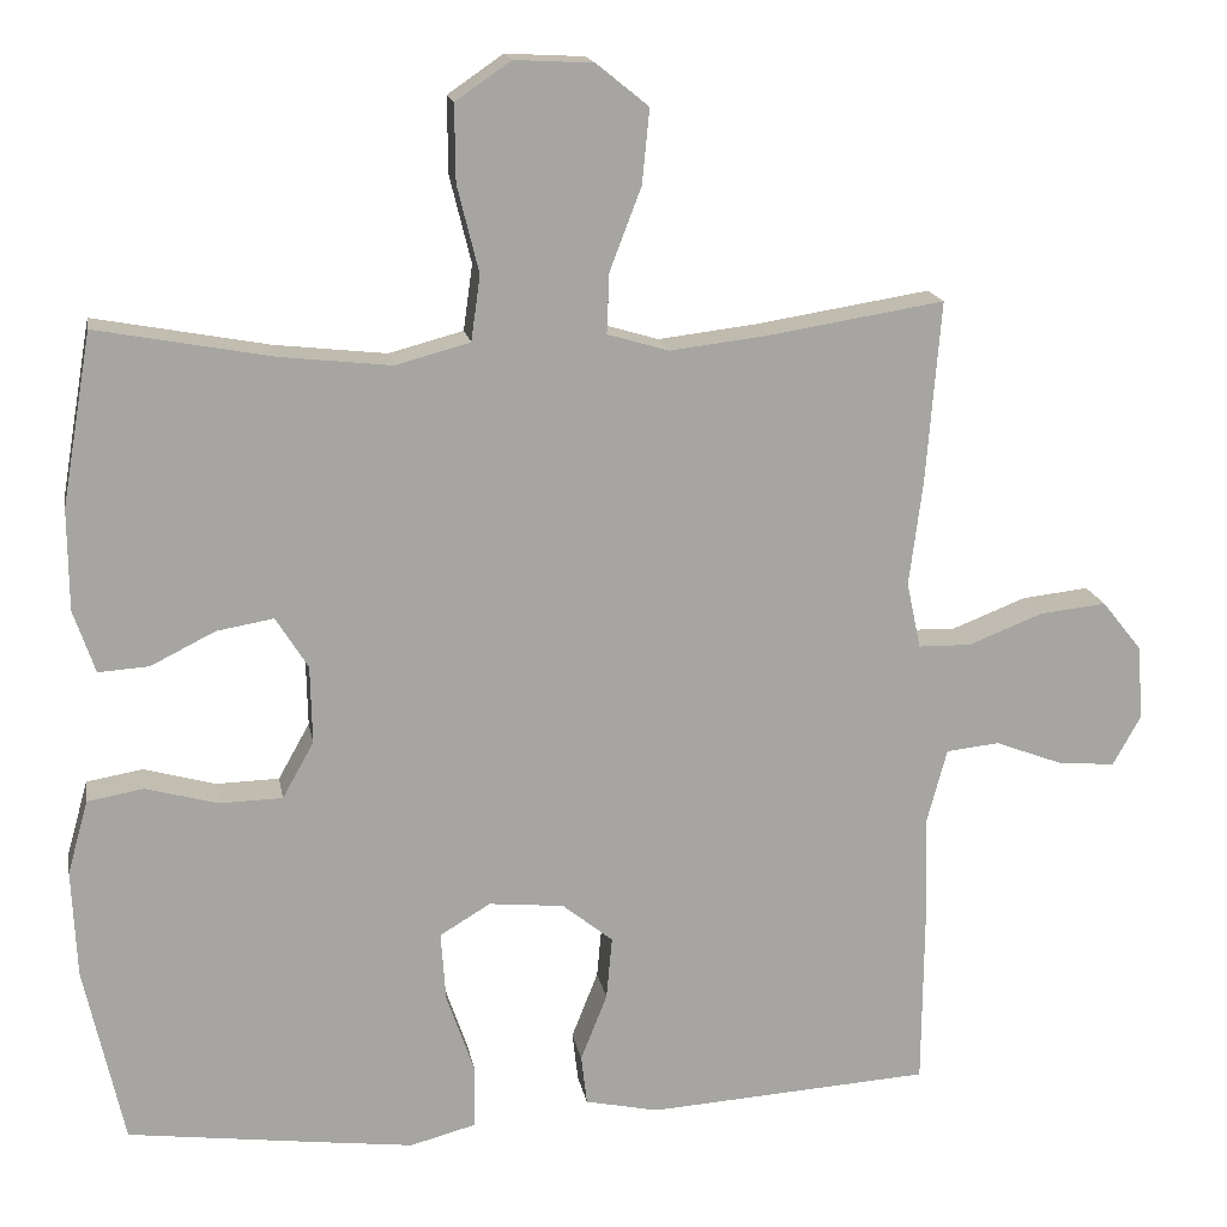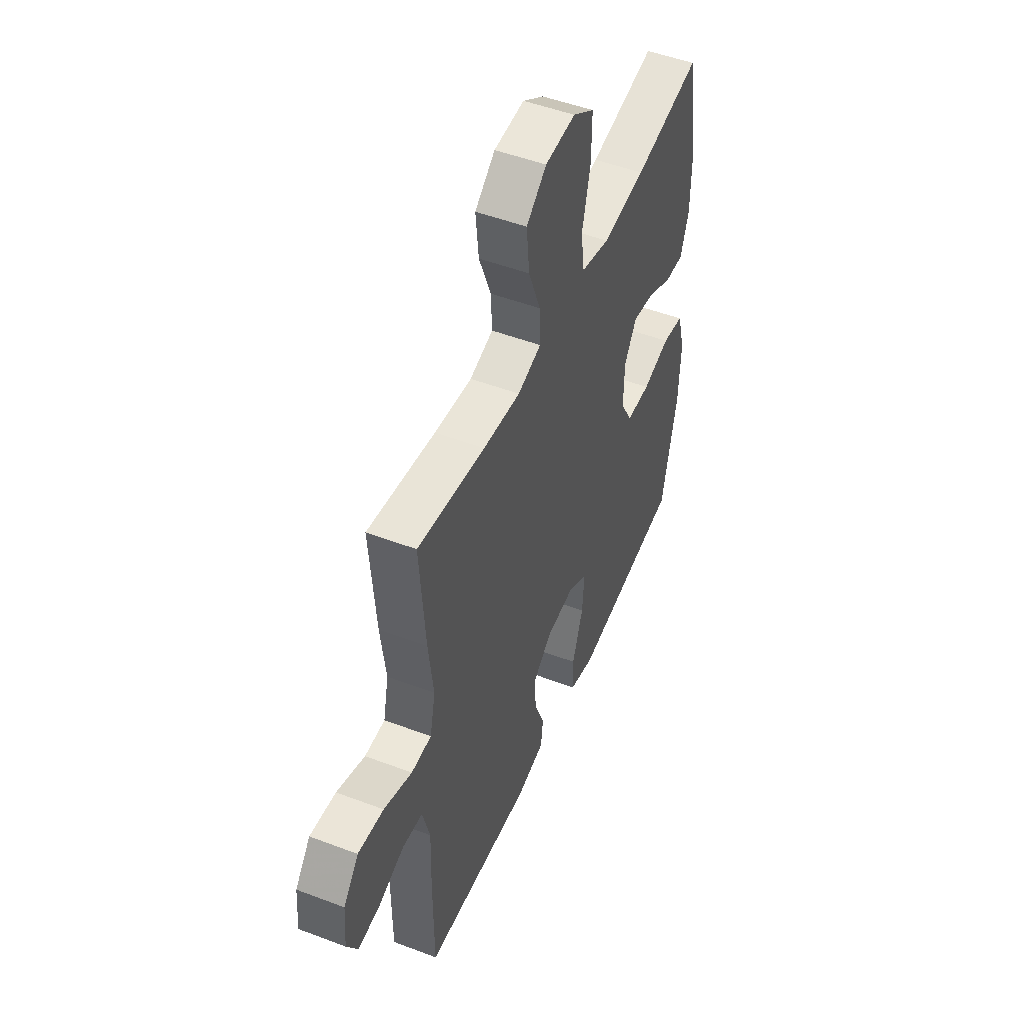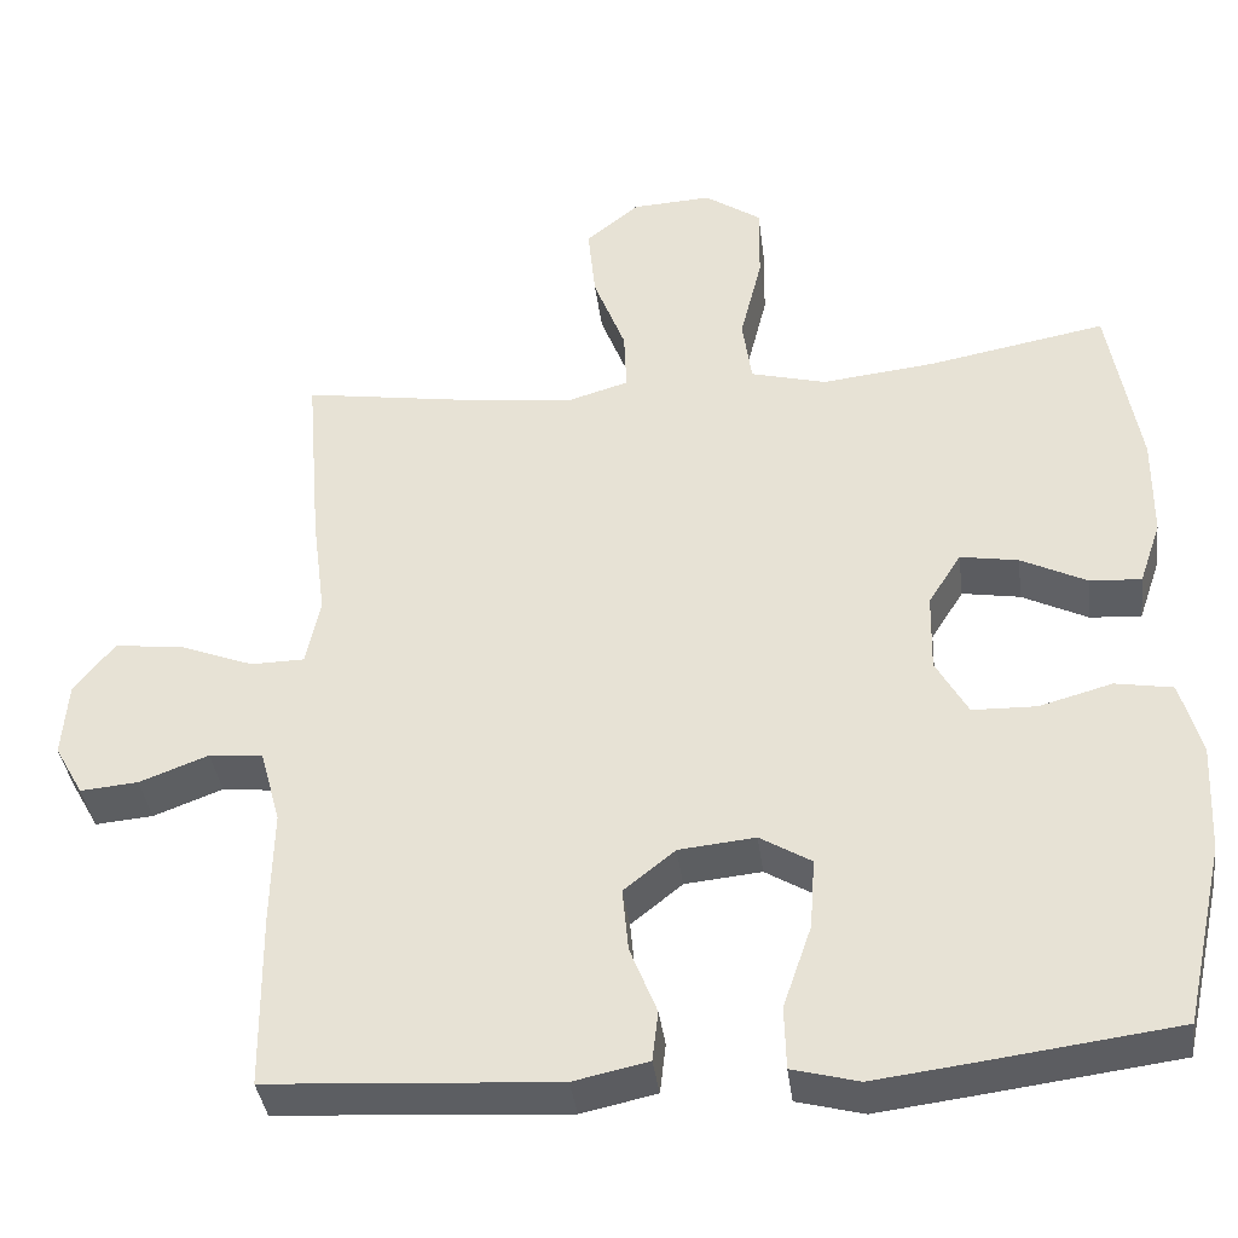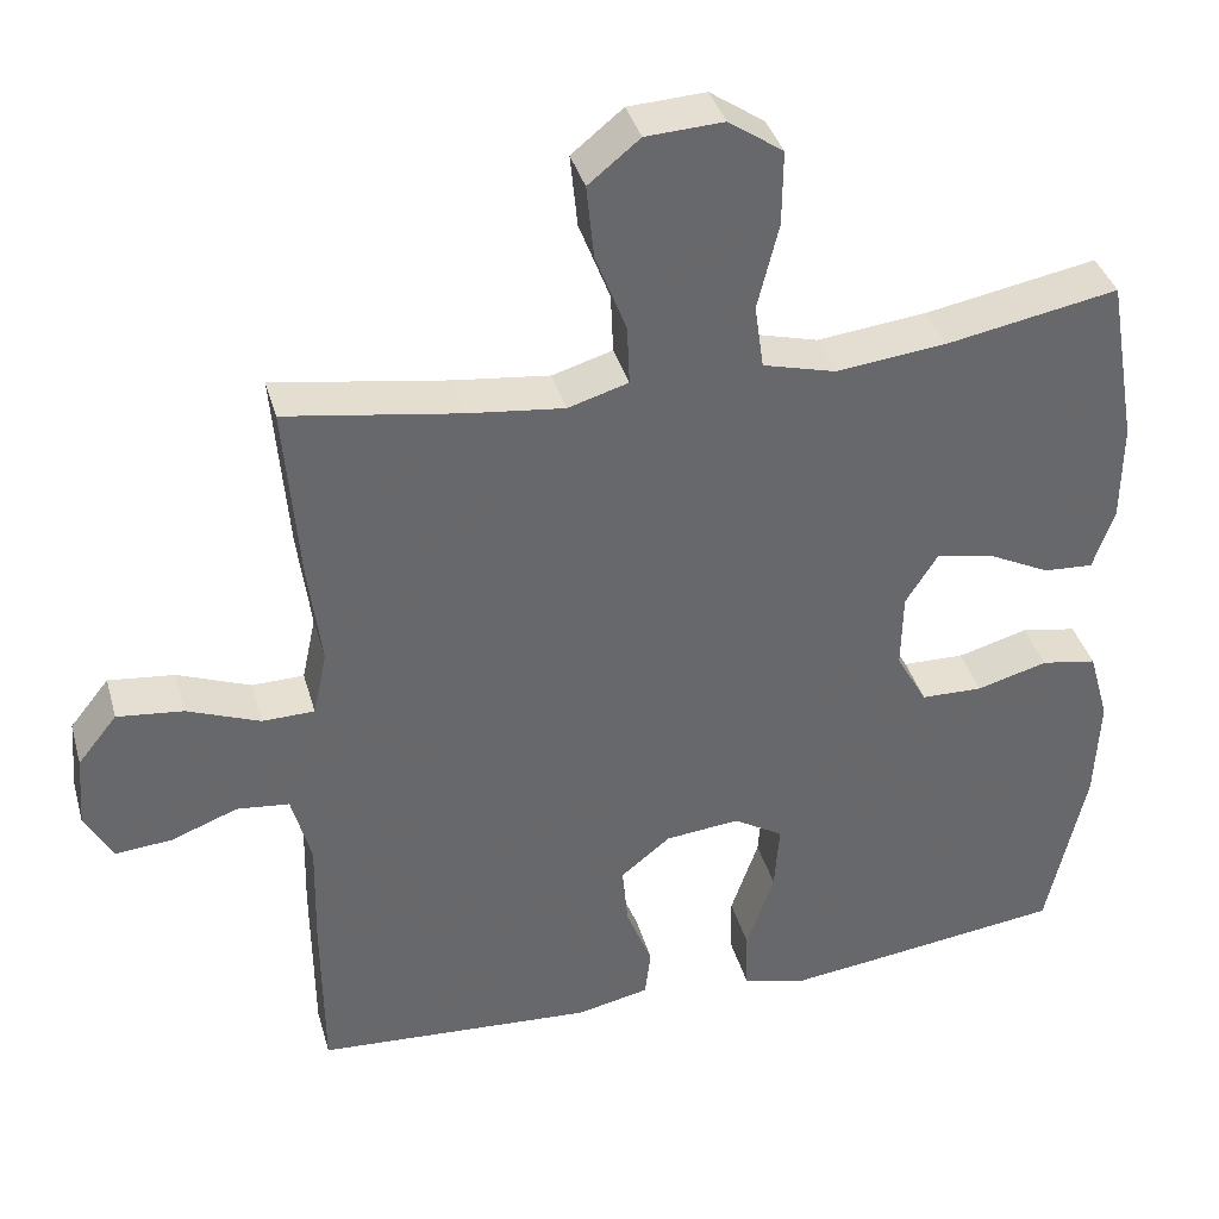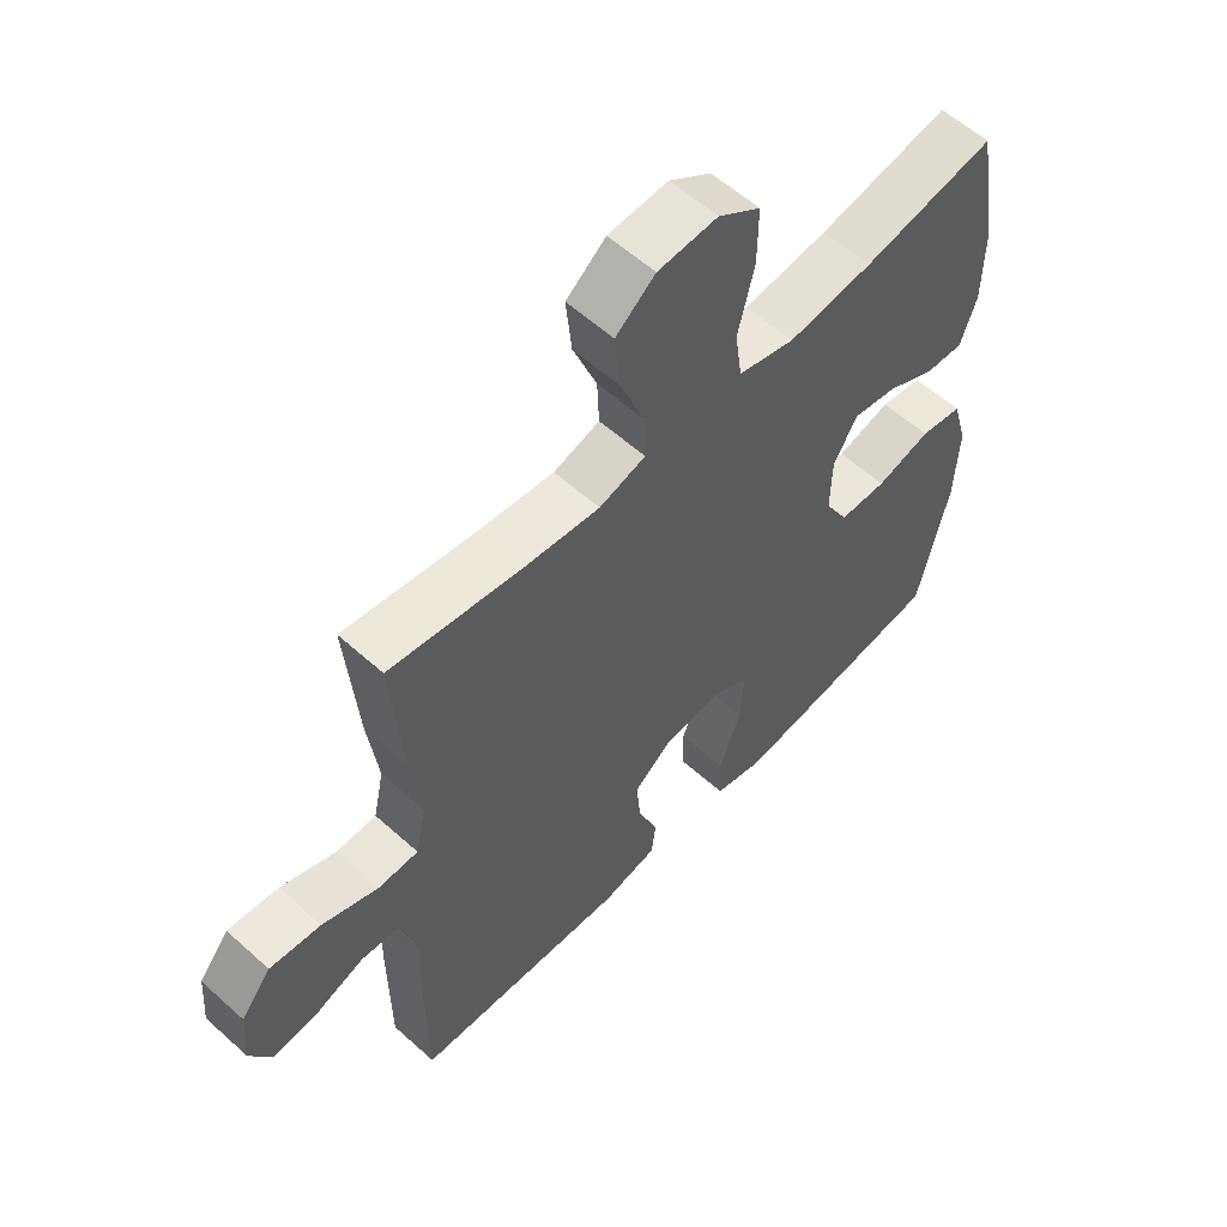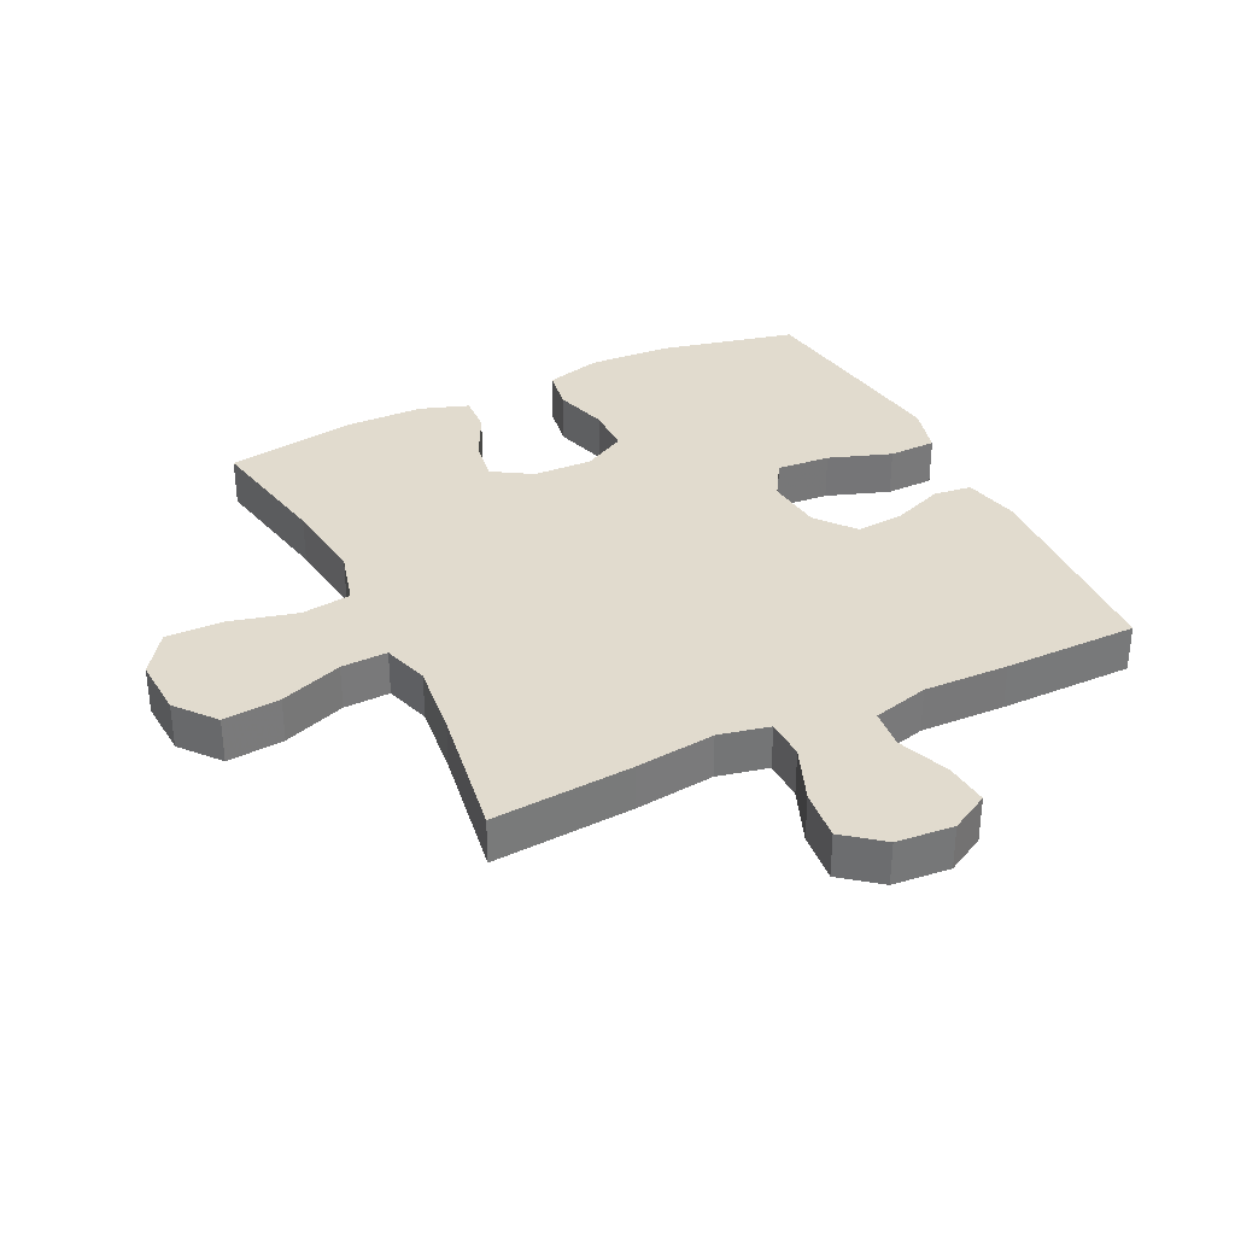
<metadata>
{"format":"obj","ext":"obj","renderer":"f3d","projection":"perspective","resolution":1024,"background":"white","views":[{"elev":16.5,"azim":-9.9,"up":"+Z"},{"elev":50.1,"azim":112.6,"up":"+Z"},{"elev":-38.1,"azim":-172.7,"up":"+Z"},{"elev":37.8,"azim":164.7,"up":"+Z"},{"elev":57.9,"azim":133.0,"up":"+Z"},{"elev":33.9,"azim":64.1,"up":"+Y"}]}
</metadata>
<code>
v 0.5 0.07 -0.5
v 0.158 0.07 -0.522
v 0.069 0.07 -0.503
v 0.062 0.07 -0.443
v 0.094 0.07 -0.362
v 0.101 0.07 -0.286
v 0.04 0.07 -0.237
v -0.051 0.07 -0.228
v -0.112 0.07 -0.265
v -0.106 0.07 -0.349
v -0.072 0.07 -0.448
v -0.074 0.07 -0.523
v -0.153 0.07 -0.544
v -0.275 0.07 -0.529
v -0.5 0.07 -0.5
v -0.548 0.07 -0.284
v -0.554 0.07 -0.154
v -0.529 0.07 -0.065
v -0.461 0.07 -0.053
v -0.374 0.07 -0.077
v -0.298 0.07 -0.075
v -0.26 0.07 -0.007
v -0.262 0.07 0.087
v -0.301 0.07 0.149
v -0.37 0.07 0.137
v -0.448 0.07 0.098
v -0.509 0.07 0.094
v -0.535 0.07 0.17
v -0.536 0.07 0.292
v -0.5 0.07 0.5
v -0.289 0.07 0.461
v -0.154 0.07 0.446
v -0.064 0.07 0.47
v -0.053 0.07 0.549
v -0.079 0.07 0.654
v -0.08 0.07 0.746
v -0.013 0.07 0.792
v 0.082 0.07 0.787
v 0.145 0.07 0.736
v 0.136 0.07 0.646
v 0.098 0.07 0.547
v 0.095 0.07 0.474
v 0.169 0.07 0.452
v 0.287 0.07 0.466
v 0.5 0.07 0.5
v 0.482 0.07 0.278
v 0.466 0.07 0.153
v 0.483 0.07 0.073
v 0.547 0.07 0.072
v 0.636 0.07 0.107
v 0.717 0.07 0.116
v 0.765 0.07 0.056
v 0.772 0.07 -0.034
v 0.738 0.07 -0.095
v 0.669 0.07 -0.089
v 0.587 0.07 -0.058
v 0.523 0.07 -0.065
v 0.499 0.07 -0.154
v 0.502 0.07 -0.288
v 0.5 0 -0.5
v 0.158 0 -0.522
v 0.069 0 -0.503
v 0.062 0 -0.443
v 0.094 0 -0.362
v 0.101 0 -0.286
v 0.04 0 -0.237
v -0.051 0 -0.228
v -0.112 0 -0.265
v -0.106 0 -0.349
v -0.072 0 -0.448
v -0.074 0 -0.523
v -0.153 0 -0.544
v -0.275 0 -0.529
v -0.5 0 -0.5
v -0.548 0 -0.284
v -0.554 0 -0.154
v -0.529 0 -0.065
v -0.461 0 -0.053
v -0.374 0 -0.077
v -0.298 0 -0.075
v -0.26 0 -0.007
v -0.262 0 0.087
v -0.301 0 0.149
v -0.37 0 0.137
v -0.448 0 0.098
v -0.509 0 0.094
v -0.535 0 0.17
v -0.536 0 0.292
v -0.5 0 0.5
v -0.289 0 0.461
v -0.154 0 0.446
v -0.064 0 0.47
v -0.053 0 0.549
v -0.079 0 0.654
v -0.08 0 0.746
v -0.013 0 0.792
v 0.082 0 0.787
v 0.145 0 0.736
v 0.136 0 0.646
v 0.098 0 0.547
v 0.095 0 0.474
v 0.169 0 0.452
v 0.287 0 0.466
v 0.5 0 0.5
v 0.482 0 0.278
v 0.466 0 0.153
v 0.483 0 0.073
v 0.547 0 0.072
v 0.636 0 0.107
v 0.717 0 0.116
v 0.765 0 0.056
v 0.772 0 -0.034
v 0.738 0 -0.095
v 0.669 0 -0.089
v 0.587 0 -0.058
v 0.523 0 -0.065
v 0.499 0 -0.154
v 0.502 0 -0.288
f 3 4 5
f 2 3 5
f 1 2 5
f 59 1 5
f 58 59 5
f 57 58 5 6
f 54 55 56
f 53 54 56
f 52 53 56
f 51 52 56
f 50 51 56
f 49 50 56
f 48 49 56 57
f 44 45 46 47
f 43 44 47 48
f 57 6 7
f 48 57 7
f 43 48 7
f 42 43 7
f 39 40 41
f 38 39 41
f 37 38 41
f 36 37 41
f 35 36 41
f 34 35 41
f 42 7 8
f 41 42 8
f 34 41 8
f 33 34 8
f 29 30 31
f 28 29 31
f 27 28 31
f 26 27 31
f 25 26 31
f 24 25 31 32
f 32 33 8
f 24 32 8
f 23 24 8
f 18 19 20
f 17 18 20
f 16 17 20
f 15 16 20
f 14 15 20
f 13 14 20
f 12 13 20
f 11 12 20
f 10 11 20
f 9 10 20 21
f 22 23 8 9
f 9 21 22
f 64 63 62
f 64 62 61
f 64 61 60
f 64 60 118
f 64 118 117
f 65 64 117 116
f 115 114 113
f 115 113 112
f 115 112 111
f 115 111 110
f 115 110 109
f 115 109 108
f 116 115 108 107
f 106 105 104 103
f 107 106 103 102
f 66 65 116
f 66 116 107
f 66 107 102
f 66 102 101
f 100 99 98
f 100 98 97
f 100 97 96
f 100 96 95
f 100 95 94
f 100 94 93
f 67 66 101
f 67 101 100
f 67 100 93
f 67 93 92
f 90 89 88
f 90 88 87
f 90 87 86
f 90 86 85
f 90 85 84
f 91 90 84 83
f 67 92 91
f 67 91 83
f 67 83 82
f 79 78 77
f 79 77 76
f 79 76 75
f 79 75 74
f 79 74 73
f 79 73 72
f 79 72 71
f 79 71 70
f 79 70 69
f 80 79 69 68
f 68 67 82 81
f 81 80 68
f 1 60 61 2
f 2 61 62 3
f 3 62 63 4
f 4 63 64 5
f 5 64 65 6
f 6 65 66 7
f 7 66 67 8
f 8 67 68 9
f 9 68 69 10
f 10 69 70 11
f 11 70 71 12
f 12 71 72 13
f 13 72 73 14
f 14 73 74 15
f 15 74 75 16
f 16 75 76 17
f 17 76 77 18
f 18 77 78 19
f 19 78 79 20
f 20 79 80 21
f 21 80 81 22
f 22 81 82 23
f 23 82 83 24
f 24 83 84 25
f 25 84 85 26
f 26 85 86 27
f 27 86 87 28
f 28 87 88 29
f 29 88 89 30
f 30 89 90 31
f 31 90 91 32
f 32 91 92 33
f 33 92 93 34
f 34 93 94 35
f 35 94 95 36
f 36 95 96 37
f 37 96 97 38
f 38 97 98 39
f 39 98 99 40
f 40 99 100 41
f 41 100 101 42
f 42 101 102 43
f 43 102 103 44
f 44 103 104 45
f 45 104 105 46
f 46 105 106 47
f 47 106 107 48
f 48 107 108 49
f 49 108 109 50
f 50 109 110 51
f 51 110 111 52
f 52 111 112 53
f 53 112 113 54
f 54 113 114 55
f 55 114 115 56
f 56 115 116 57
f 57 116 117 58
f 58 117 118 59
f 59 118 60 1

</code>
